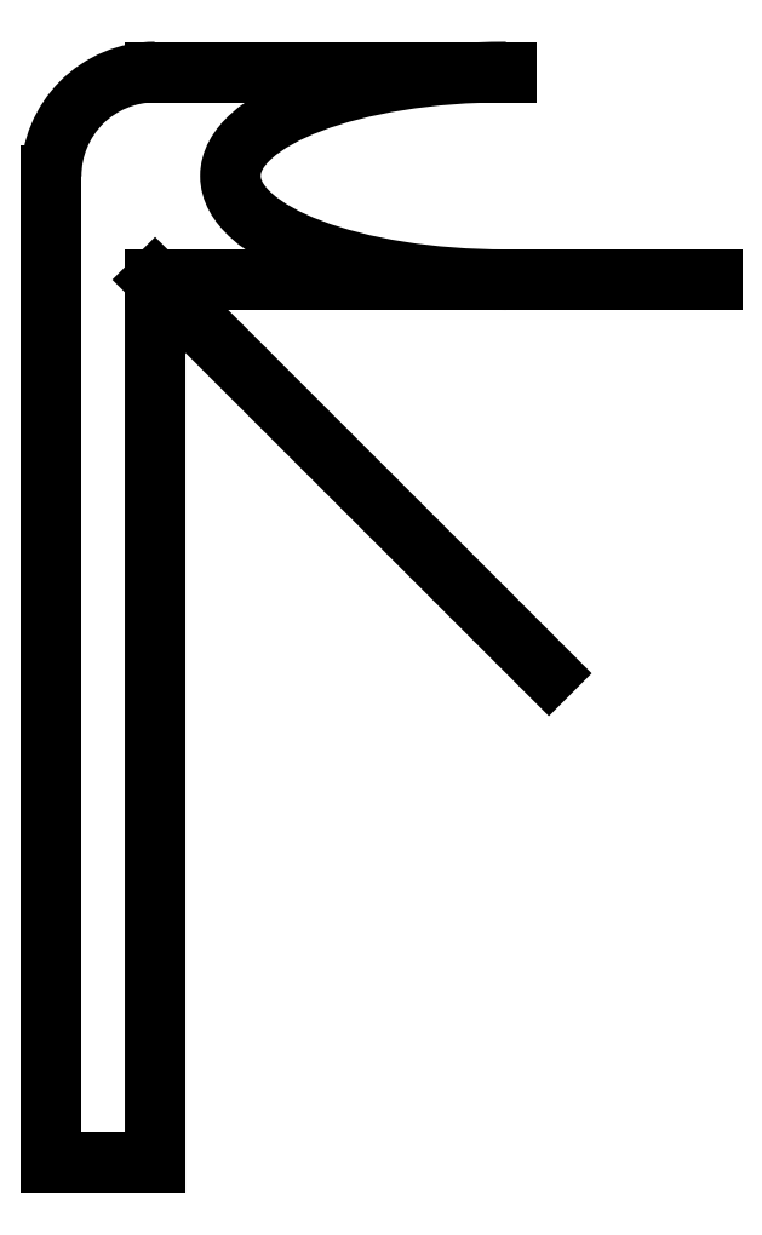
<metadata>
{"format":"dxf","ext":"dxf","renderer":"ezdxf+matplotlib","layout":"modelspace","background":"white","min_lineweight":24,"dpi":150}
</metadata>
<code>
0
SECTION
2
ENTITIES
0
LINE
8
0
10
15.4
20
3.45
30
0
11
15.5
21
3.45
31
0
0
LINE
8
0
10
15.5
20
3.45
30
0
11
15.5
21
4.3
31
0
0
LINE
8
0
10
15.5
20
4.3
30
0
11
15.84
21
4.3
31
0
0
ELLIPSE
8
0
10
15.84
20
4.4
30
0
11
-0.2653
21
8.674e-18
31
0
40
0.3769
41
4.712
42
7.854
0
LINE
8
0
10
15.84
20
4.5
30
0
11
15.5
21
4.5
31
0
0
ARC
8
0
10
15.5
20
4.4
30
0
40
0.1
210
0
220
-0
230
1
50
90
51
180
0
LINE
8
0
10
15.4
20
4.4
30
0
11
15.4
21
3.45
31
0
0
LINE
8
0
10
15.5
20
4.3
30
0
11
15.88
21
3.921
31
0
0
LINE
8
0
10
15.5
20
4.3
30
0
11
16.04
21
4.3
31
0
0
ENDSEC
0
EOF

</code>
